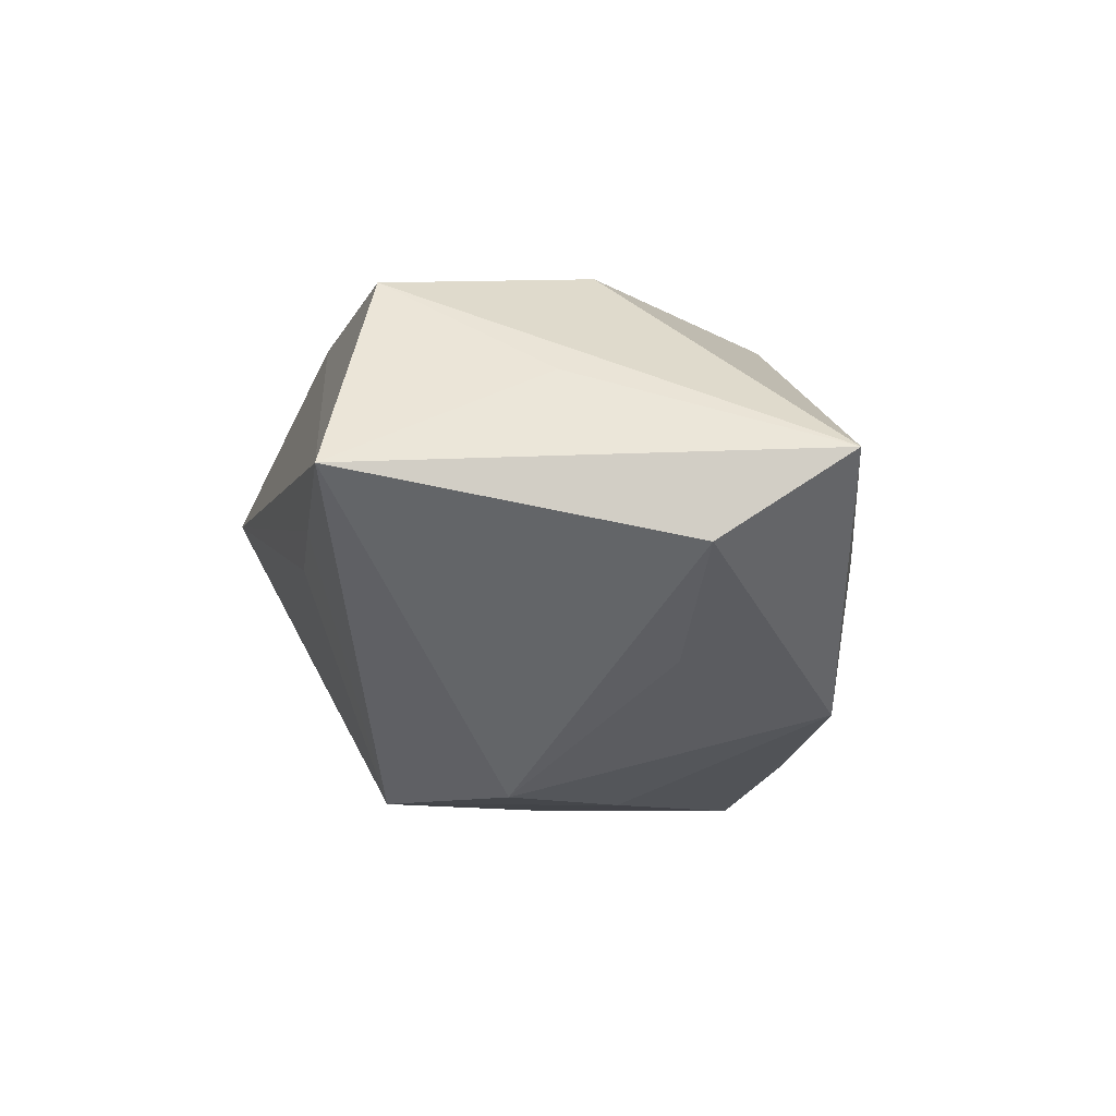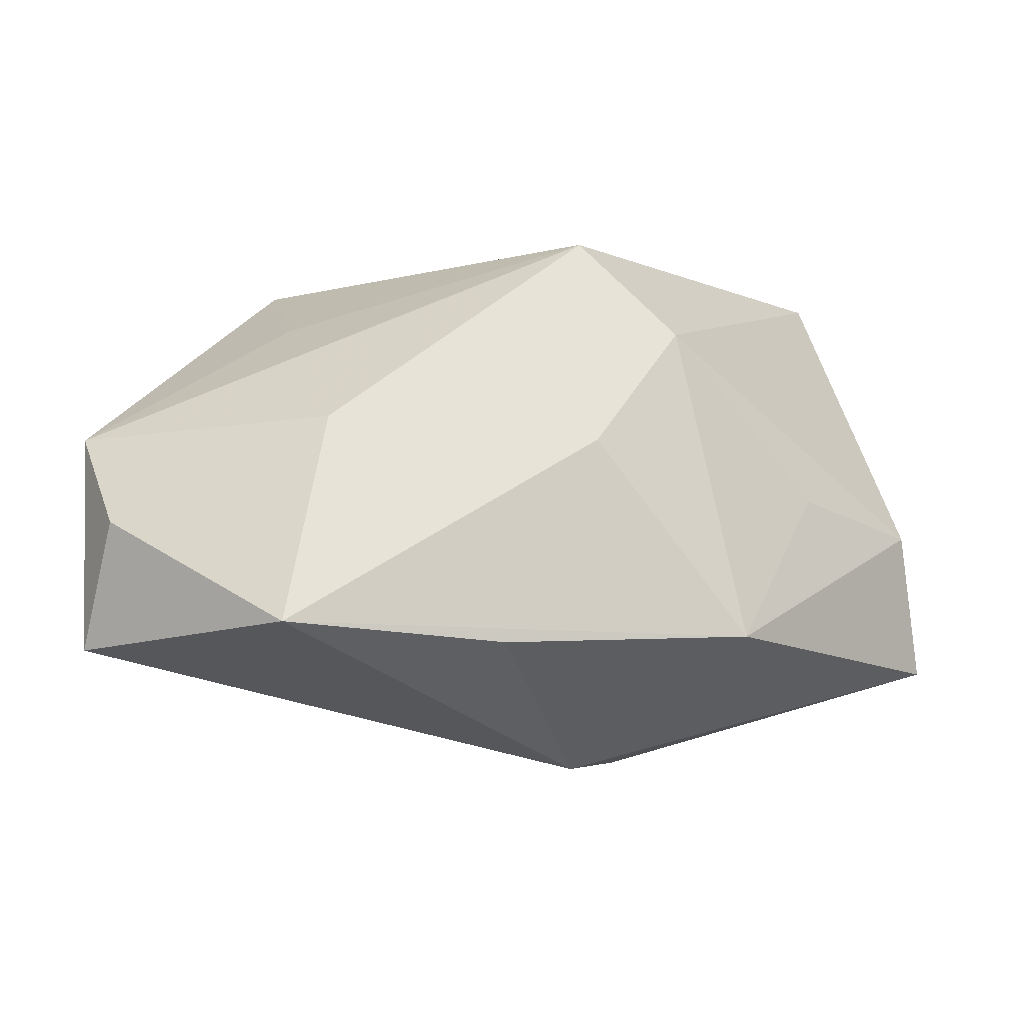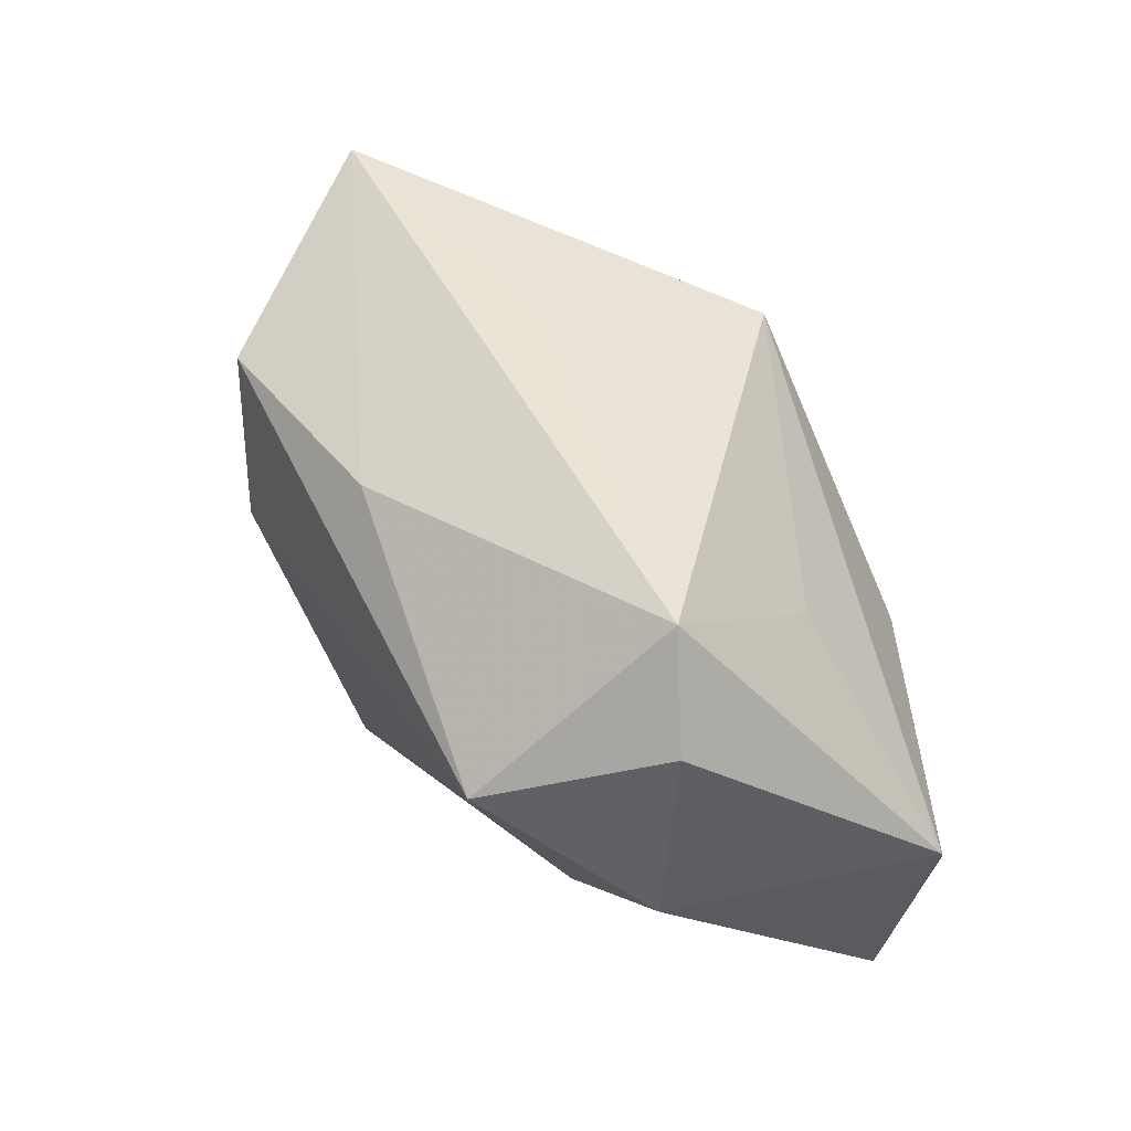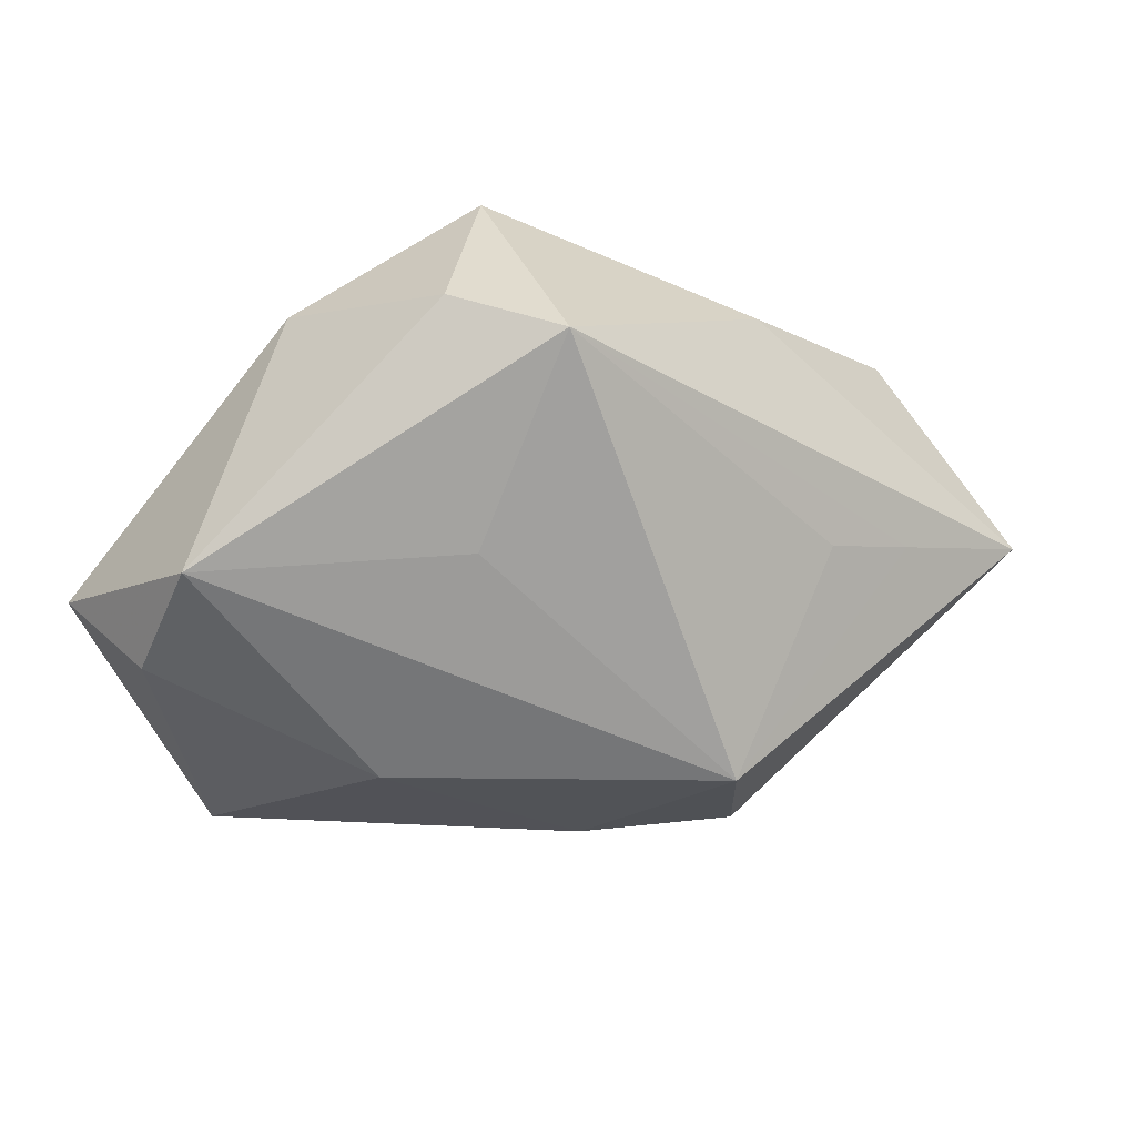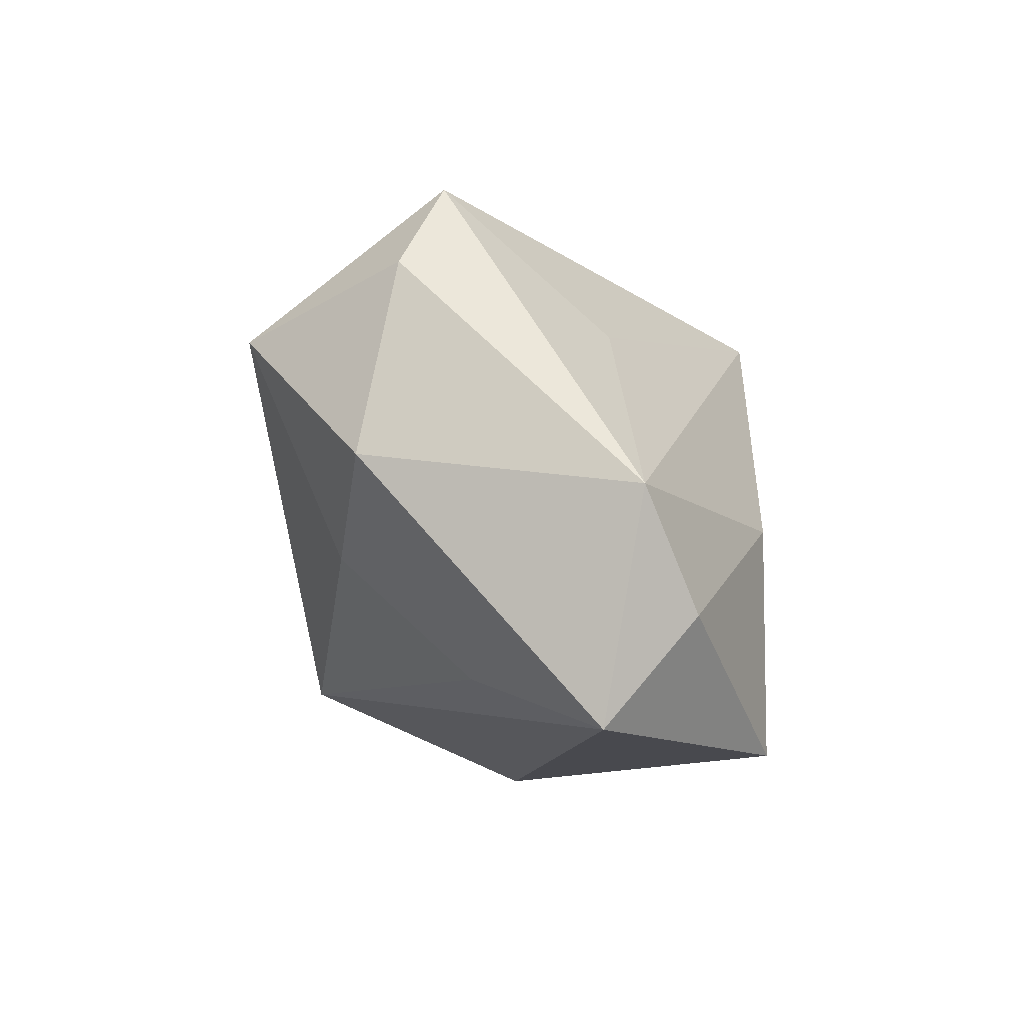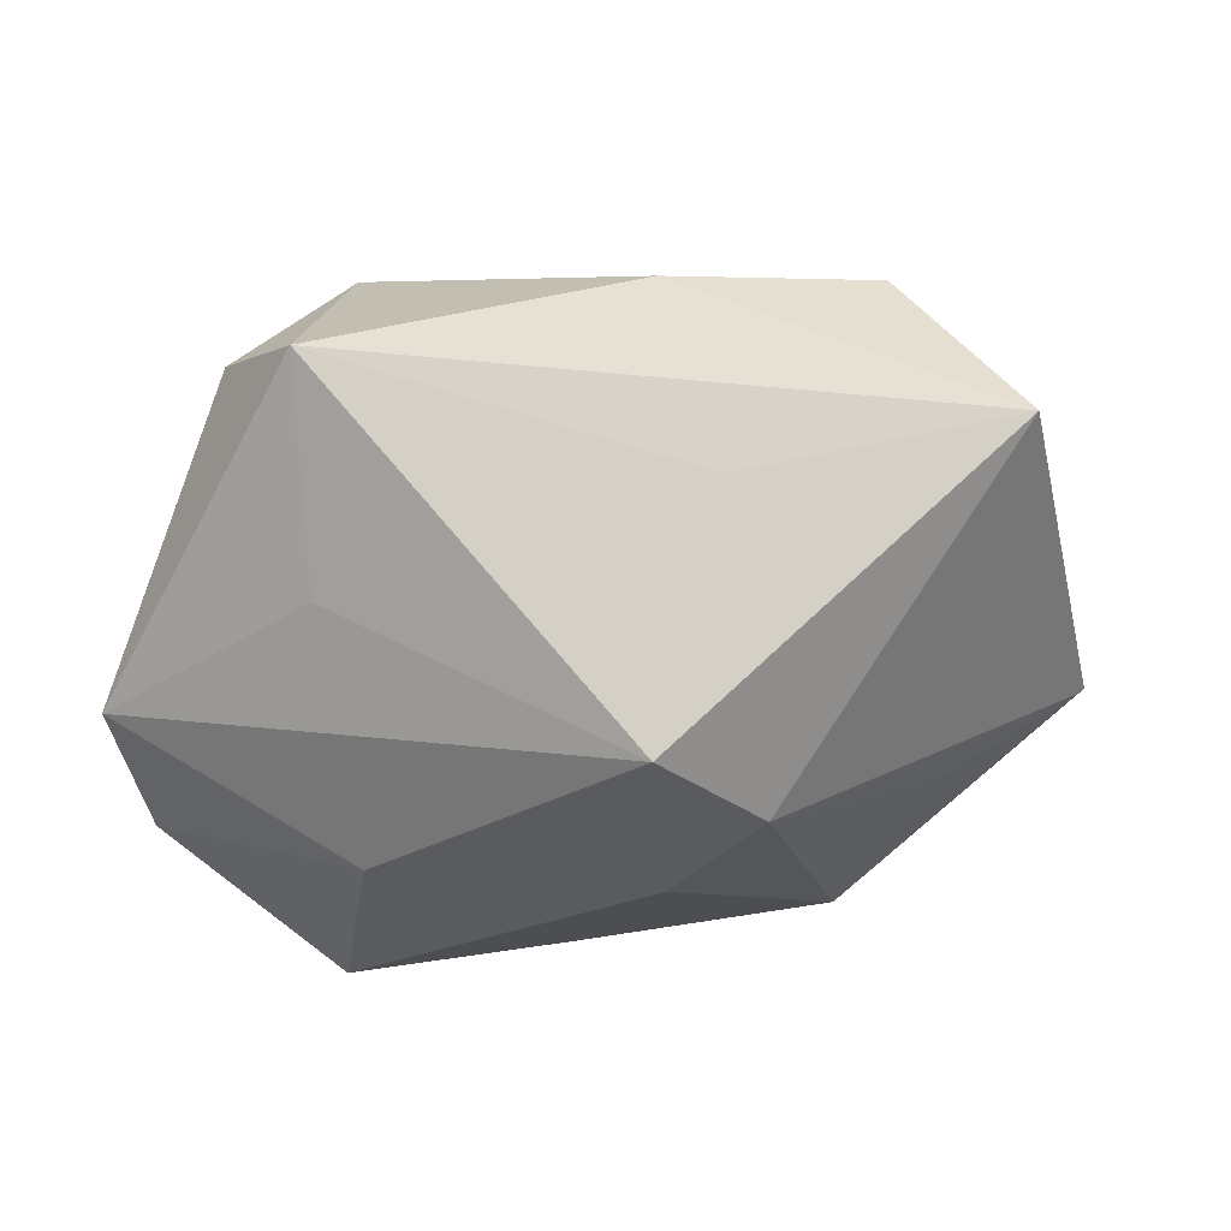
<metadata>
{"format":"obj","ext":"obj","renderer":"f3d","projection":"perspective","resolution":1024,"background":"white","views":[{"elev":-7.7,"azim":-103.7,"up":"+Z"},{"elev":-27.1,"azim":174.2,"up":"+Y"},{"elev":55.3,"azim":58.2,"up":"+Y"},{"elev":-21.8,"azim":137.1,"up":"+Z"},{"elev":-3.9,"azim":91.1,"up":"+Y"},{"elev":57.3,"azim":-176.8,"up":"+Y"}]}
</metadata>
<code>
v 0.0204 -0.01177 0.002263
v 0.02821 -0.0006172 -0.007852
v -0.0229 0.01879 0.001978
v -0.01461 -0.01403 -0.0108
v 0.0213 0.01342 0.006655
v -0.01544 0.01427 0.01425
v 0.01531 0.009382 0.01653
v -0.0225 0.005034 0.008011
v -0.01991 -0.002808 -0.008204
v 0.01457 -0.01658 -0.01596
v -0.002449 0.0154 0.0129
v 0.01238 -0.002475 -0.01606
v -0.00657 0.01725 -0.001869
v 0.02573 -0.008055 -0.01101
v -0.008011 -0.01737 0.003739
v -0.02793 -0.002344 -0.002359
v -0.004565 -0.003229 -0.01606
v -0.0298 -0.01029 0.0029
v -0.009898 0.005032 -0.01576
v 0.0009463 -0.01617 -0.01325
v 0.02345 0.001537 0.008988
v -0.01296 0.01787 -0.0003653
v -0.004138 -0.01313 0.01396
v -0.00467 -0.01931 4.15e-05
v 0.01532 0.009659 -0.006189
v -0.01206 -0.01457 0.007644
v 0.01678 0.01879 0.004149
v 0.01647 -0.004354 0.01052
v -0.01436 0.0007787 0.01558
v 0.02717 -0.01453 -0.005485
v -0.003612 0.01144 -0.01606
f 29 6 18
f 18 23 29
f 6 29 7
f 7 29 23
f 12 31 2
f 23 24 30
f 30 24 10
f 18 6 8
f 8 3 18
f 6 3 8
f 31 12 17
f 17 12 10
f 18 3 16
f 14 12 2
f 10 12 14
f 2 30 14
f 14 30 10
f 26 23 18
f 4 24 18
f 18 16 4
f 4 17 10
f 28 7 23
f 6 7 11
f 7 27 11
f 11 3 6
f 11 27 3
f 13 27 31
f 2 31 25
f 25 27 2
f 31 27 25
f 2 27 5
f 5 27 7
f 31 17 19
f 17 4 19
f 19 3 31
f 19 16 3
f 15 24 23
f 23 26 15
f 18 24 15
f 15 26 18
f 10 24 20
f 20 4 10
f 24 4 20
f 23 30 1
f 1 28 23
f 7 28 21
f 21 5 7
f 21 1 30
f 28 1 21
f 21 30 2
f 2 5 21
f 3 27 22
f 27 13 22
f 31 3 22
f 22 13 31
f 9 4 16
f 16 19 9
f 9 19 4

</code>
